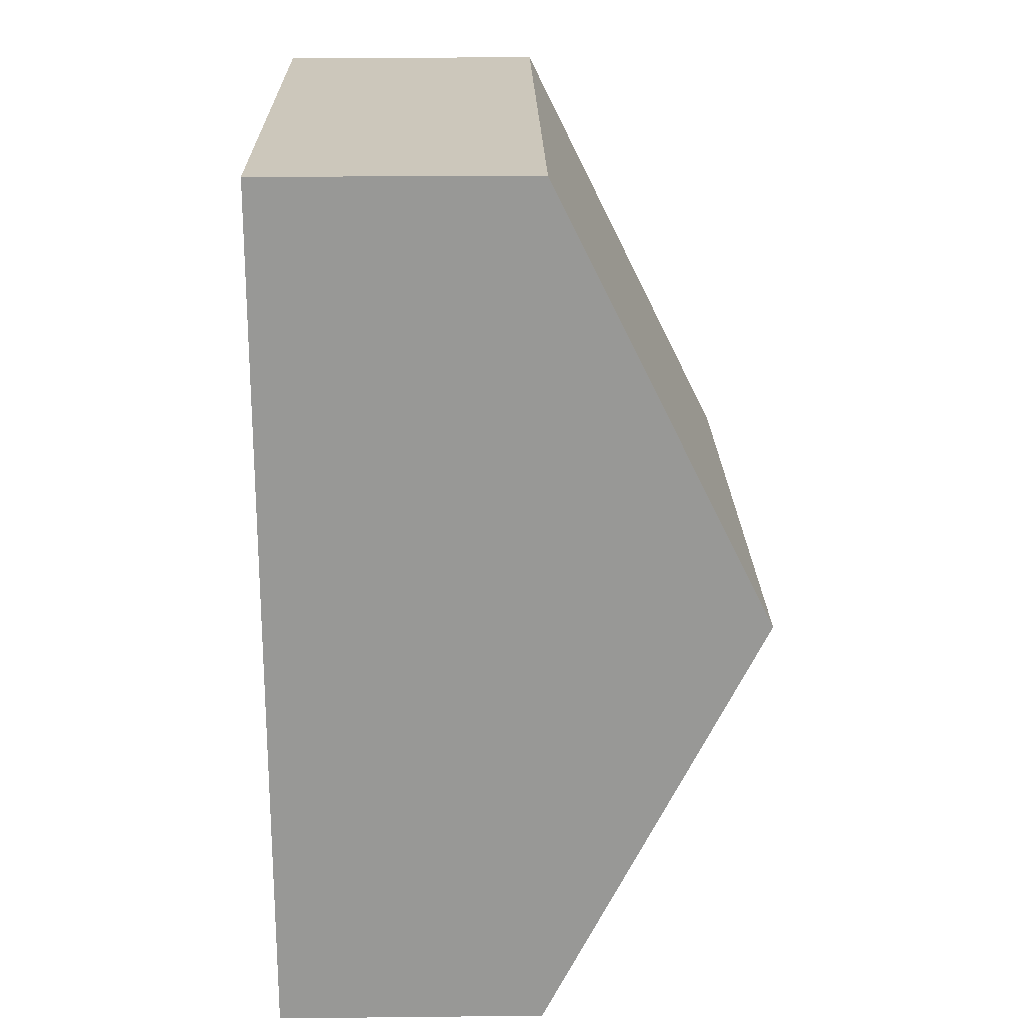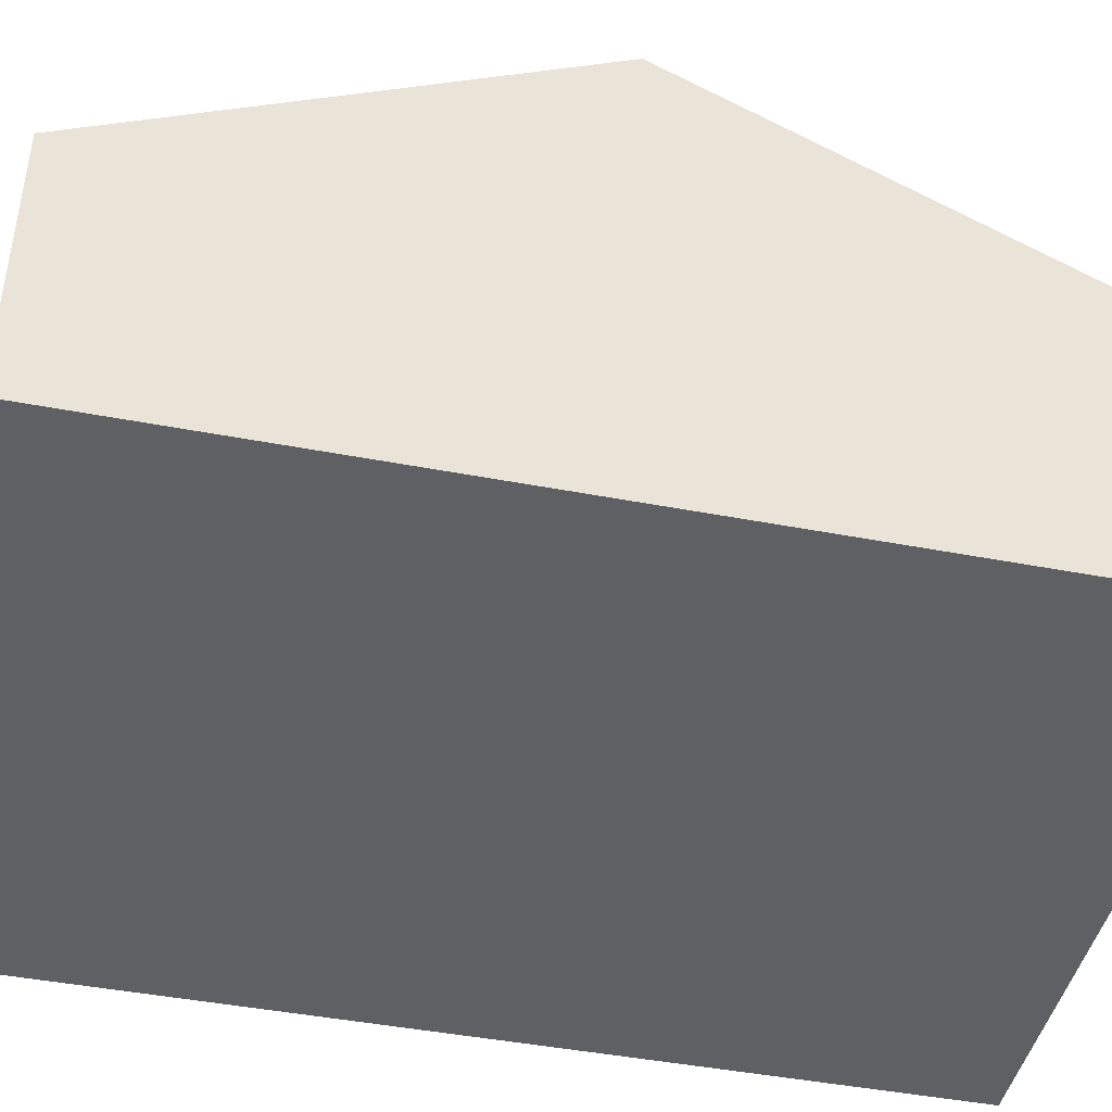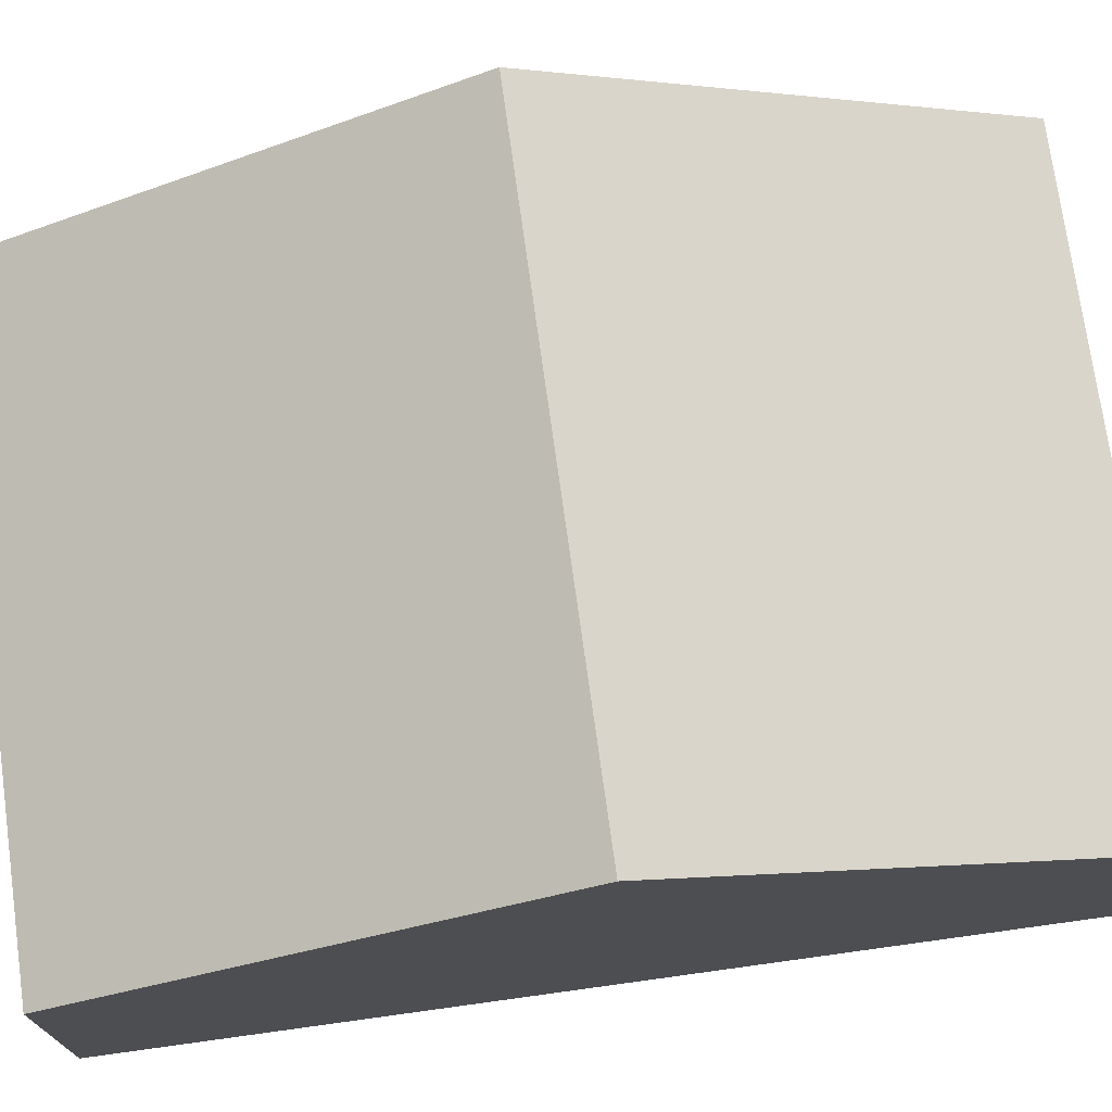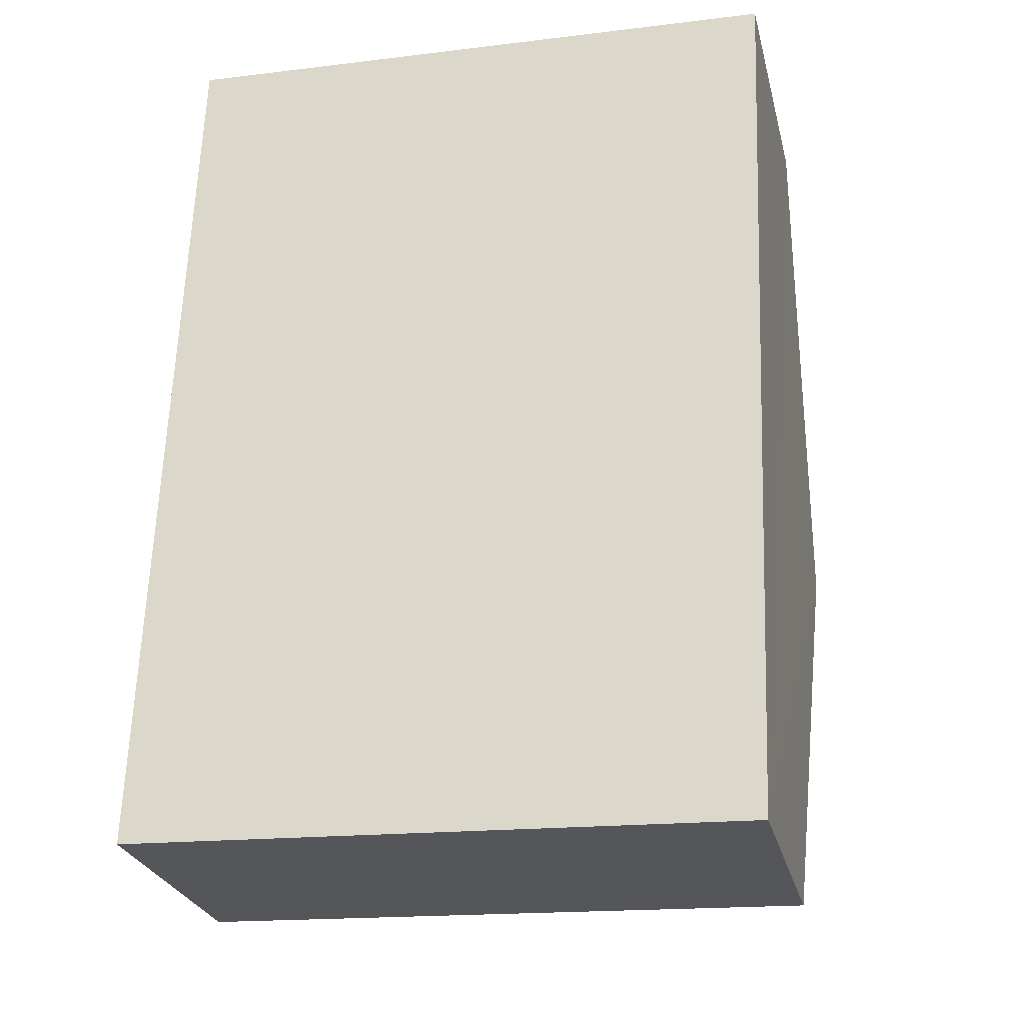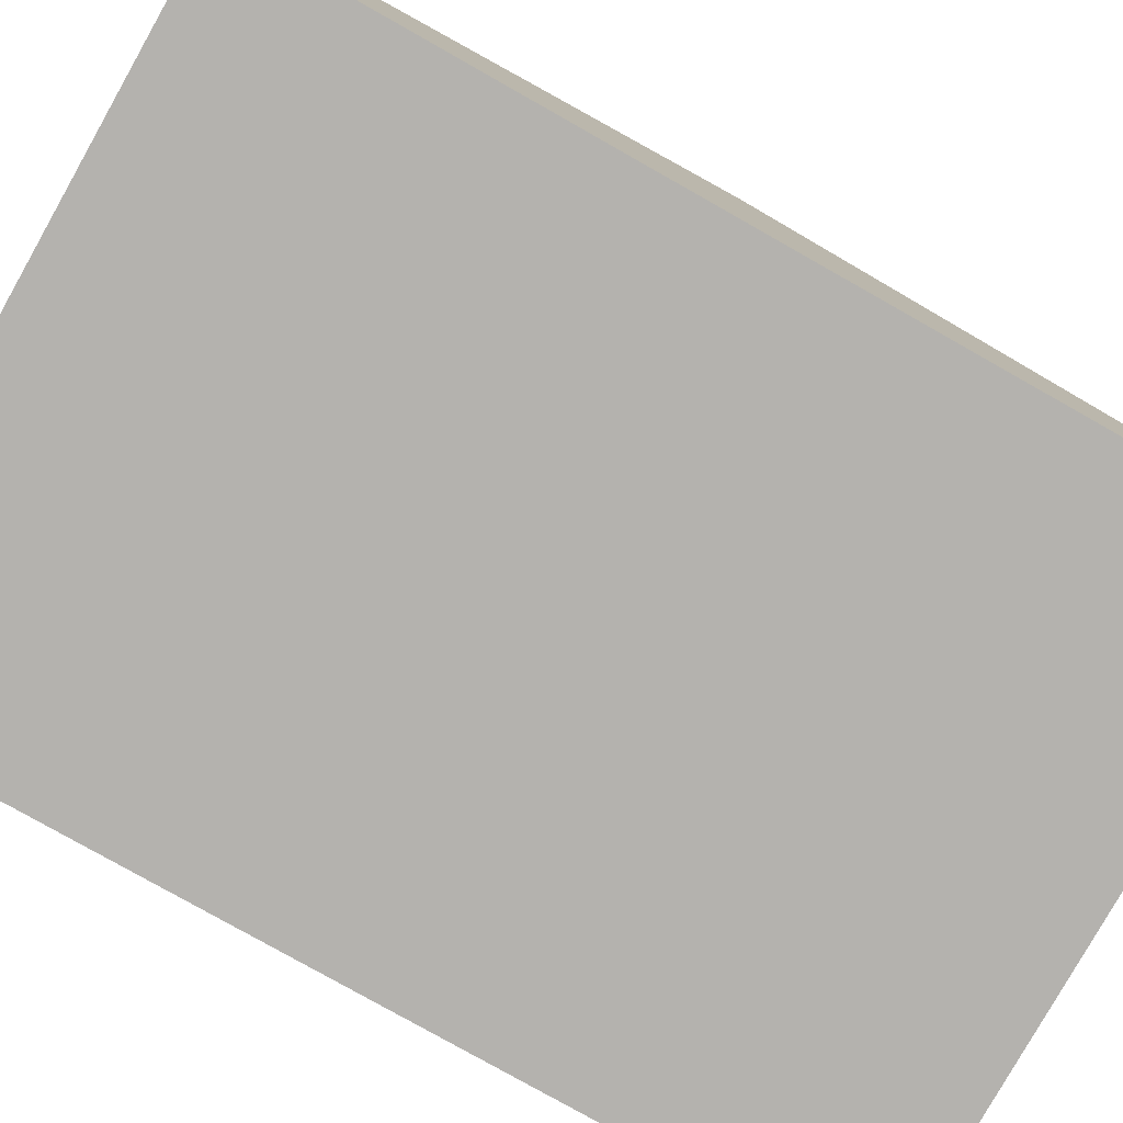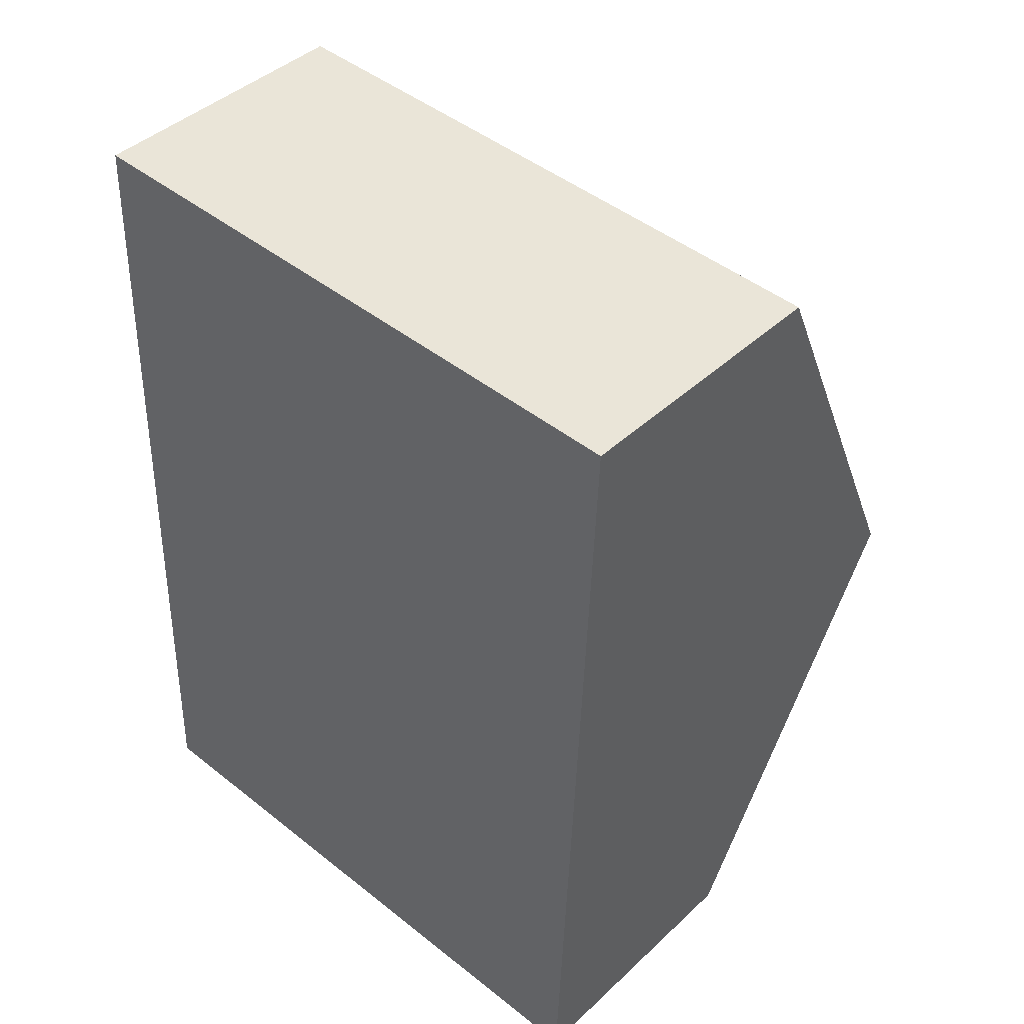
<metadata>
{"format":"obj","ext":"obj","renderer":"f3d","projection":"perspective","resolution":1024,"background":"white","views":[{"elev":19.5,"azim":88.9,"up":"+Z"},{"elev":-44.5,"azim":-100.5,"up":"+Y"},{"elev":73.6,"azim":84.3,"up":"+Y"},{"elev":-26.5,"azim":13.4,"up":"+Z"},{"elev":-79.7,"azim":62.7,"up":"+Y"},{"elev":42.7,"azim":42.2,"up":"+Z"}]}
</metadata>
<code>
v  6.217 2.626 8.309
v  0.16 4.754 4.265
v  0.32 2.626 8.531
v  6.057 4.754 4.043
v  5.896 2.626 -0.222
v  0 2.626 1.608e-16
v  5.896 1.359e-17 -0.222
v  0 0 0
v  0.16 -2.612e-16 4.265
v  0.32 -5.224e-16 8.531
v  6.217 -5.088e-16 8.309
v  6.057 -2.476e-16 4.043
g defaultobject
f 1 2 3
f 2 1 4
f 5 2 4
f 2 5 6
f 7 6 5
f 6 7 8
f 8 2 6
f 2 8 9
f 2 9 3
f 3 9 10
f 10 1 3
f 1 10 11
f 4 7 5
f 7 4 1
f 7 1 12
f 12 1 11
f 9 11 10
f 11 9 8
f 11 8 12
f 12 8 7

</code>
